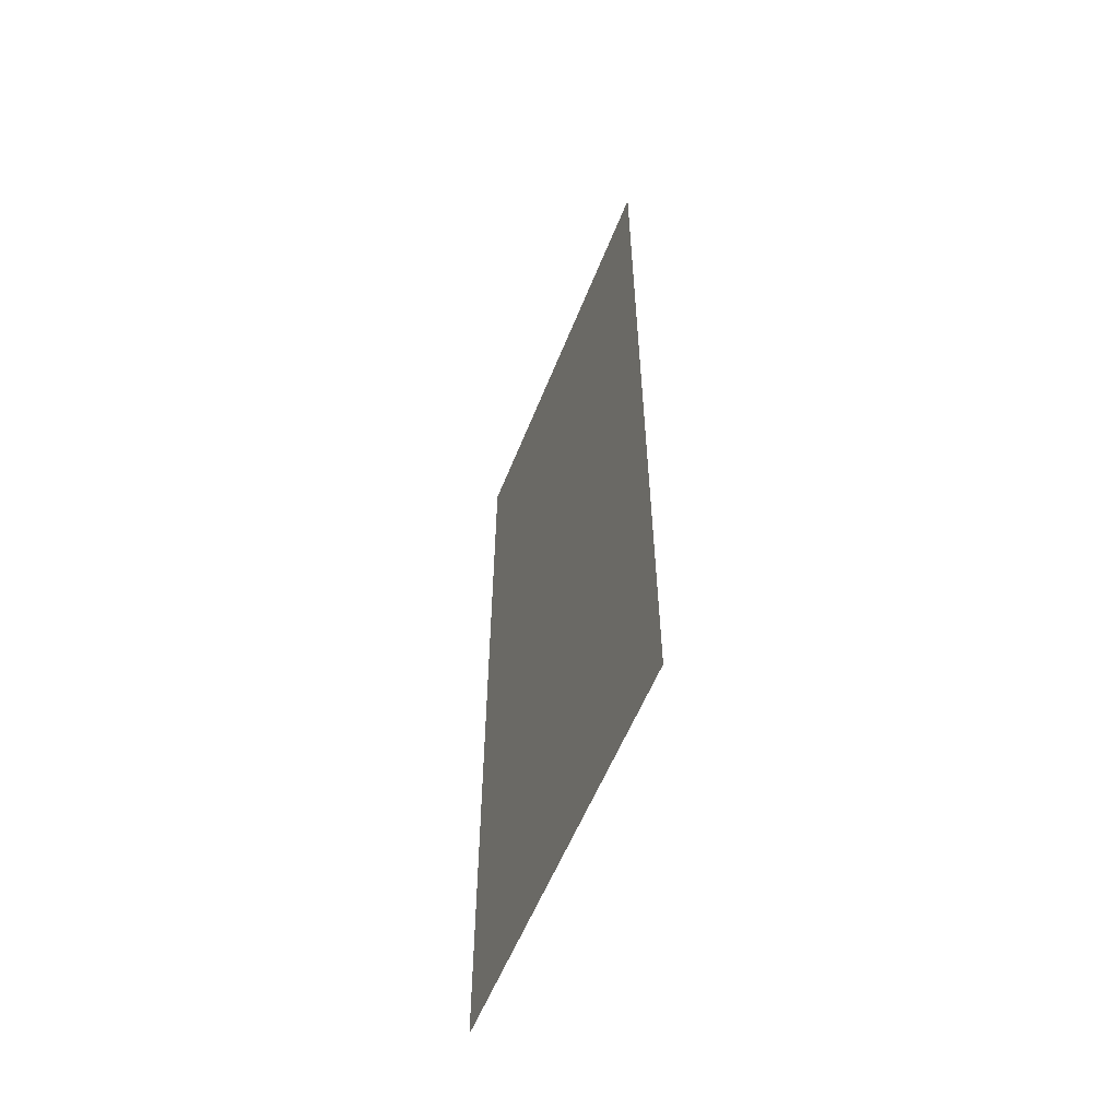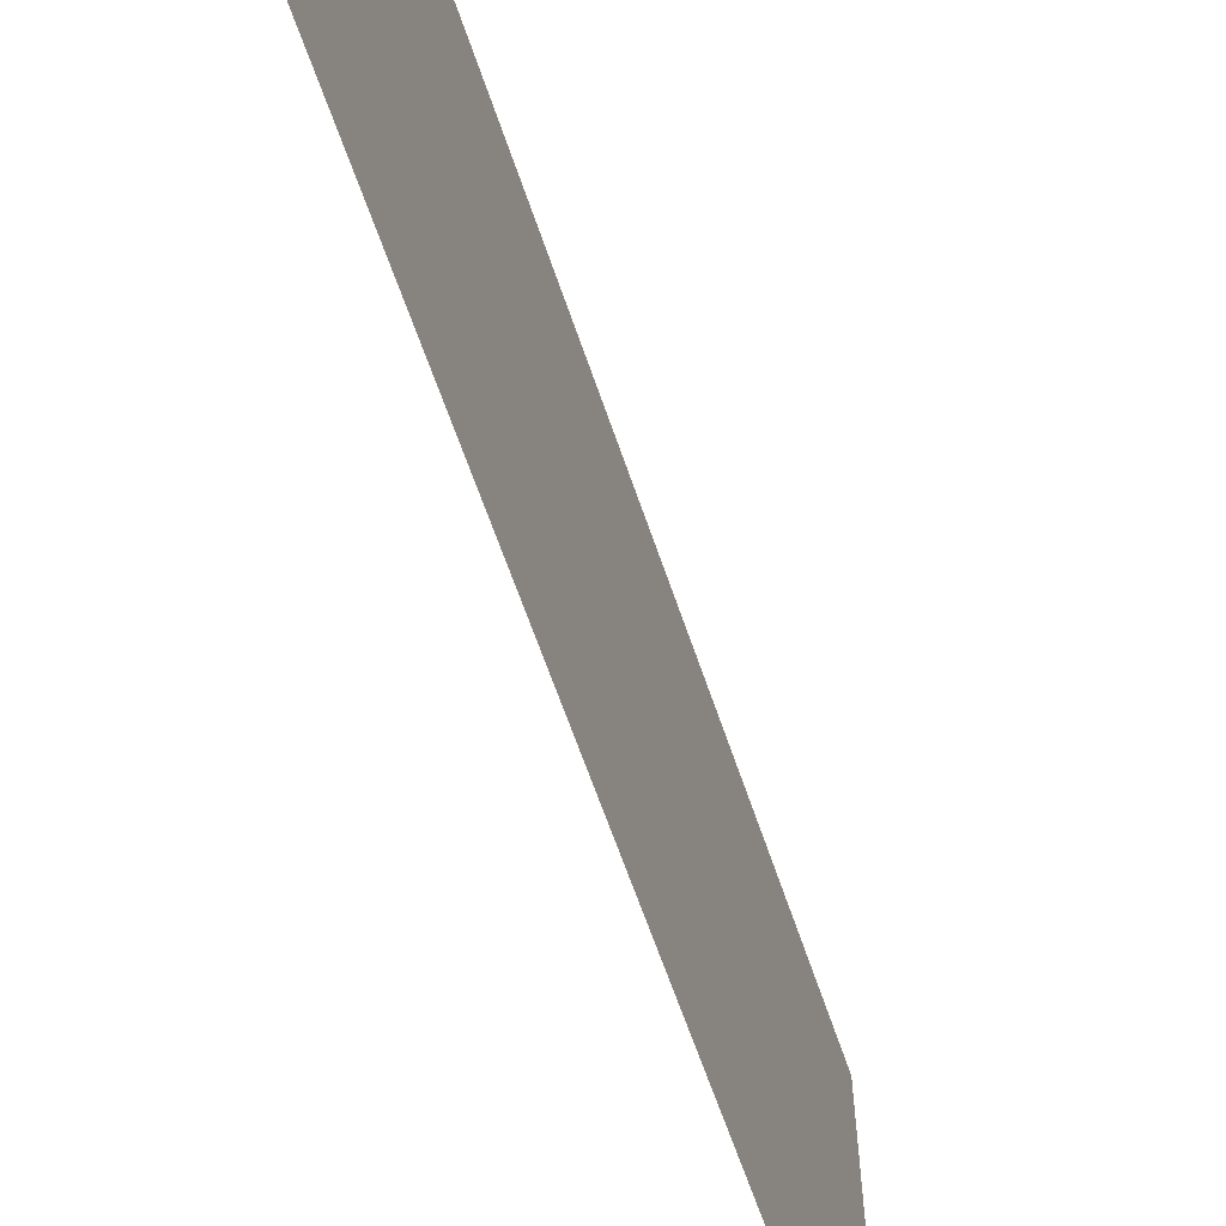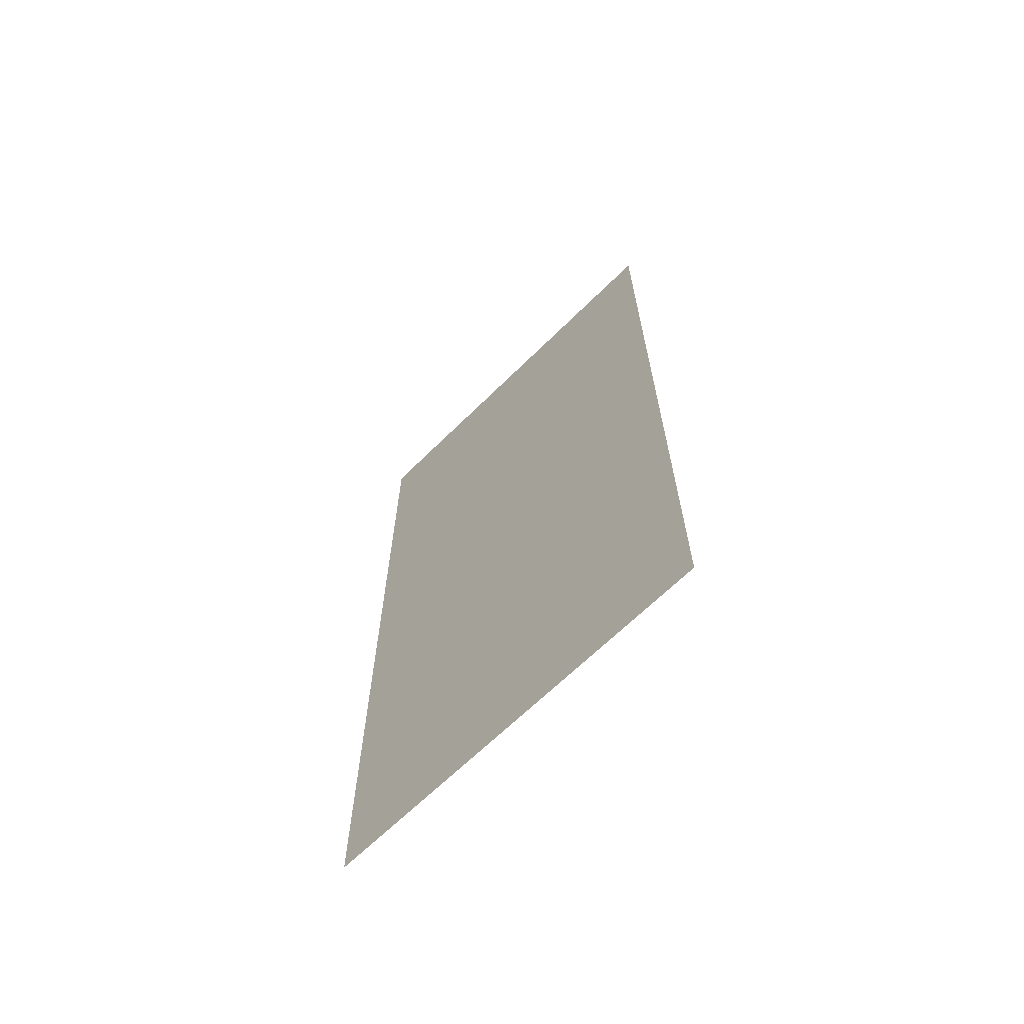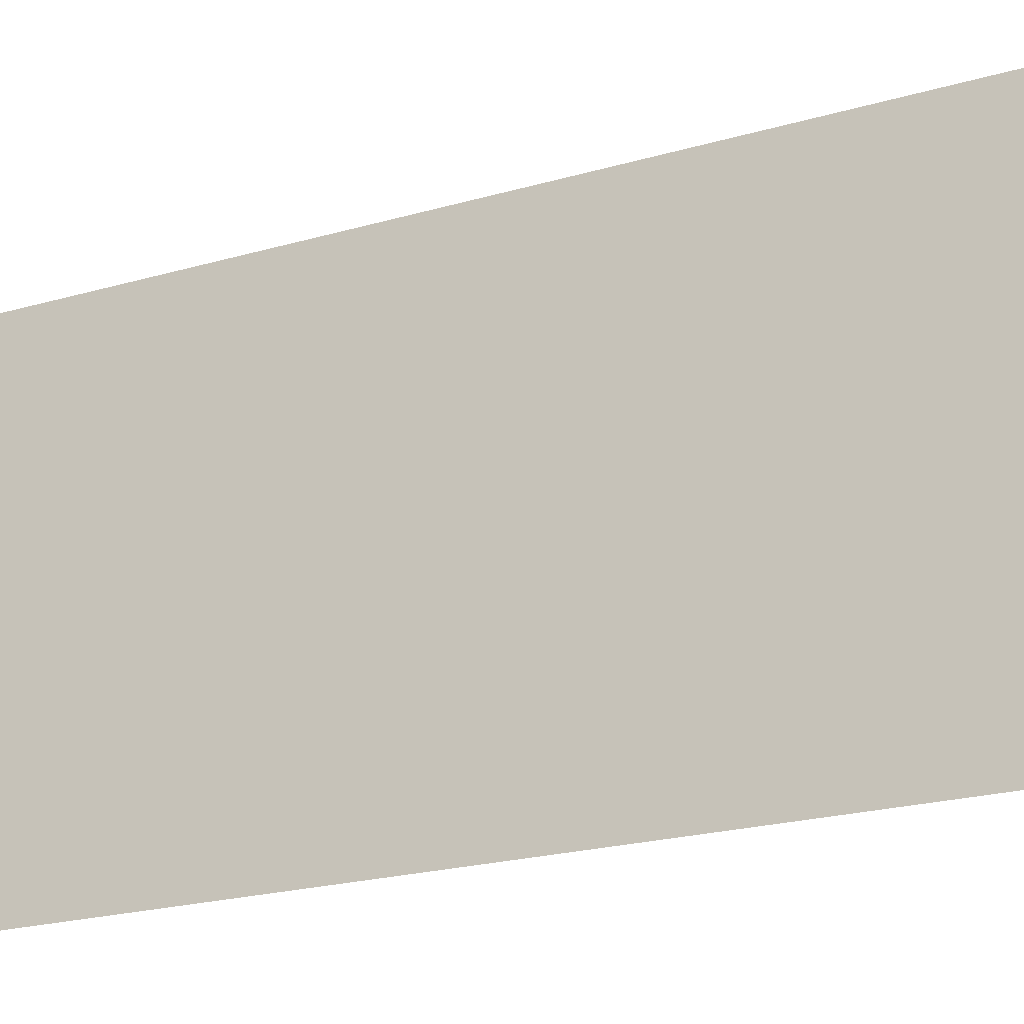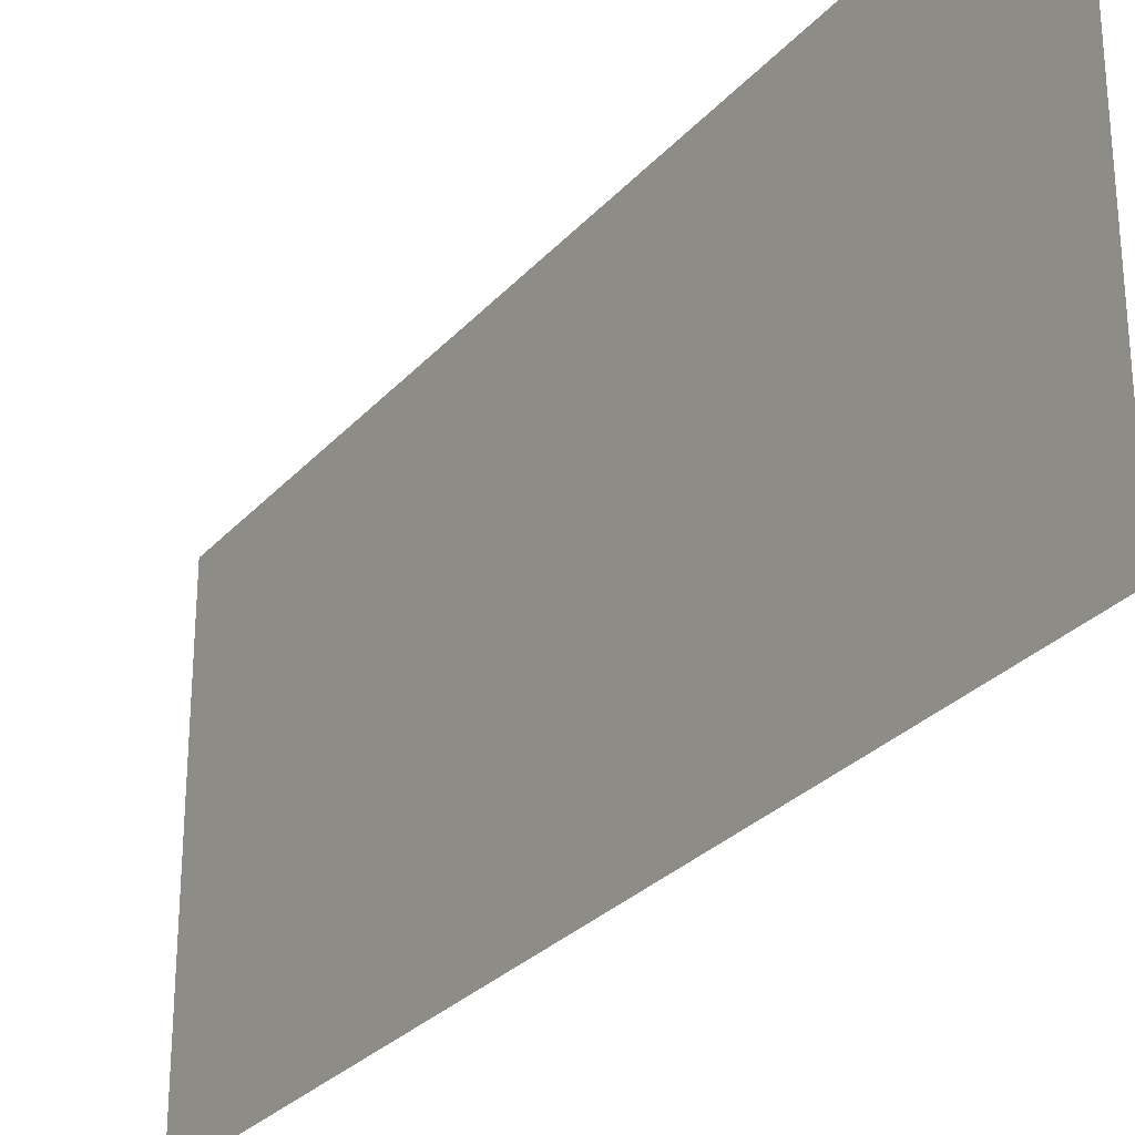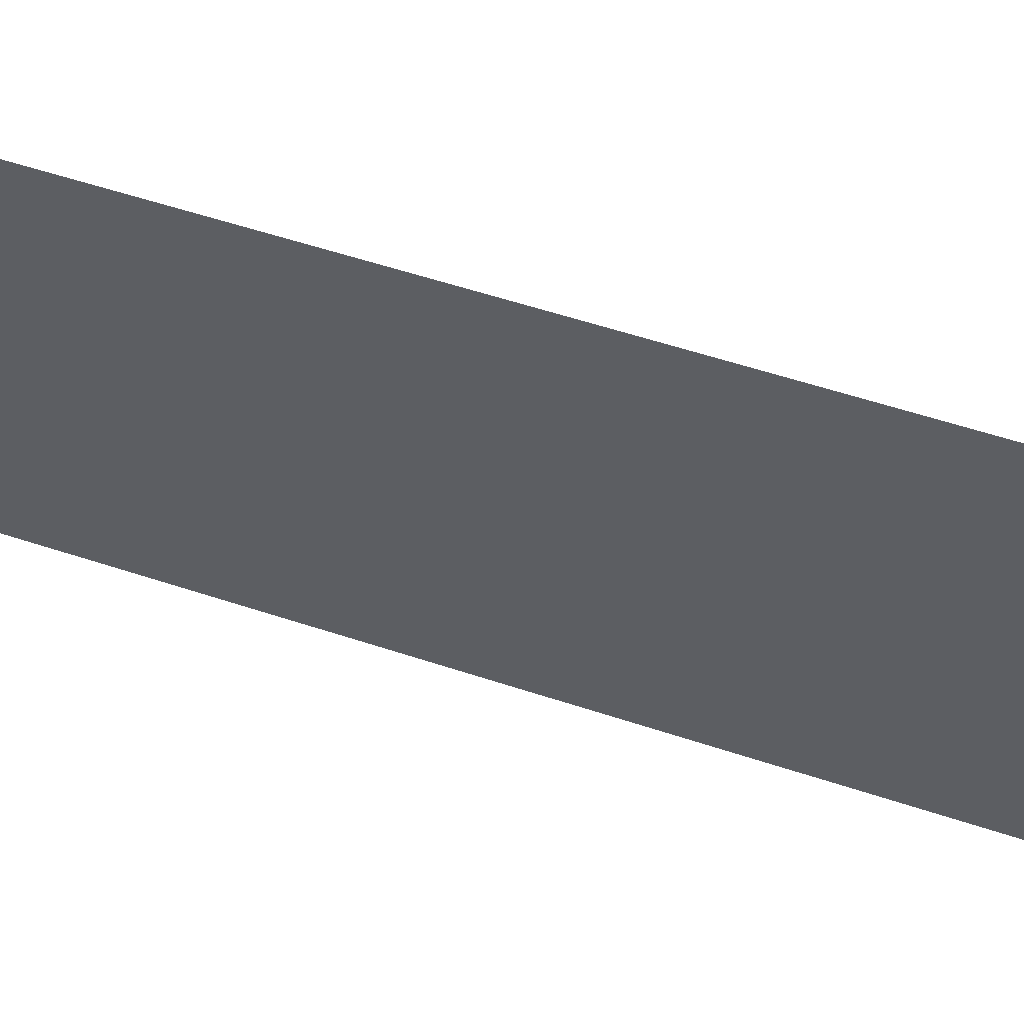
<metadata>
{"format":"obj","ext":"obj","renderer":"f3d","projection":"perspective","resolution":1024,"background":"white","views":[{"elev":-56.9,"azim":158.5,"up":"+Z"},{"elev":-62.1,"azim":18.5,"up":"+Y"},{"elev":-65.9,"azim":-45.2,"up":"+Z"},{"elev":-21.1,"azim":117.9,"up":"+Y"},{"elev":-28.6,"azim":-32.7,"up":"+Y"},{"elev":57.8,"azim":-71.1,"up":"+Y"}]}
</metadata>
<code>
v -3.822 -3.842 -16.59
v -3.822 -3.842 -32.76
v -3.822 3.842 -32.76
v -3.822 3.842 -16.59
f 1 2 3
f 1 3 4

</code>
